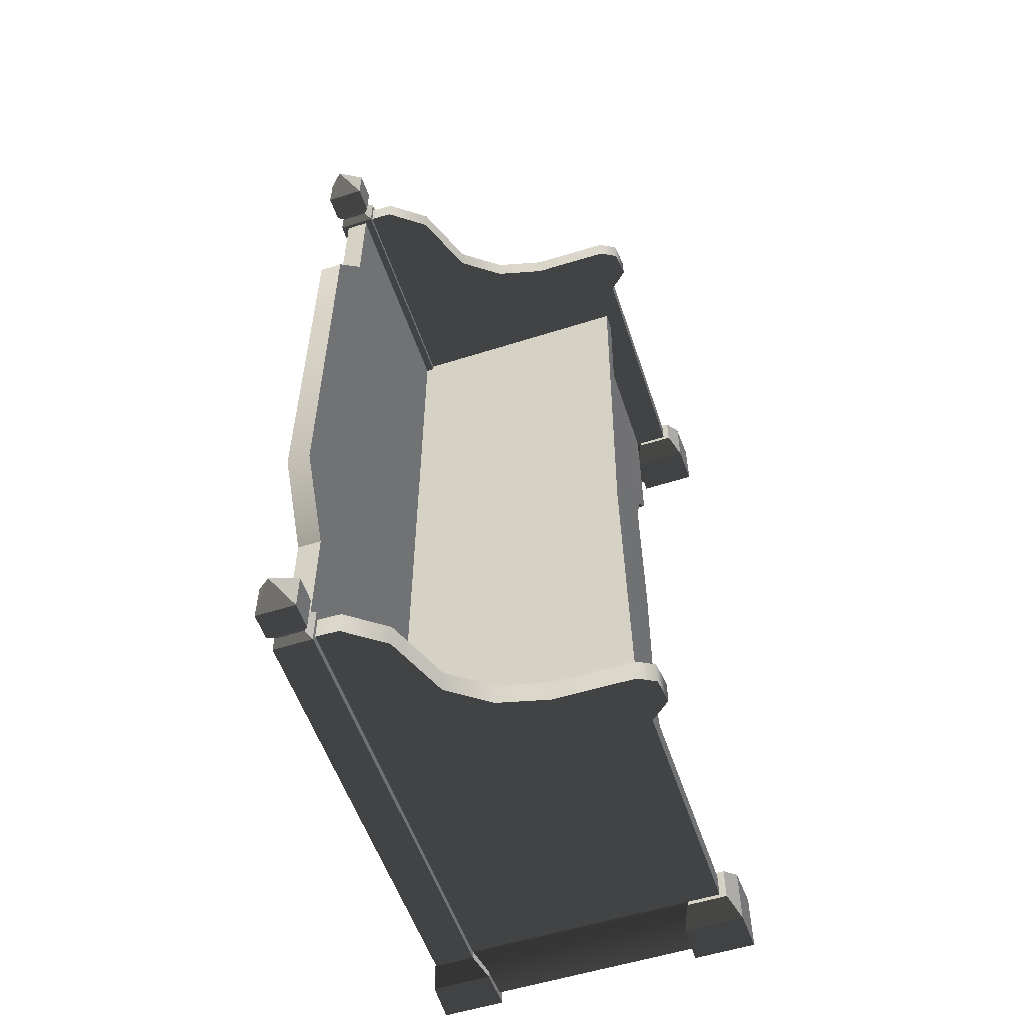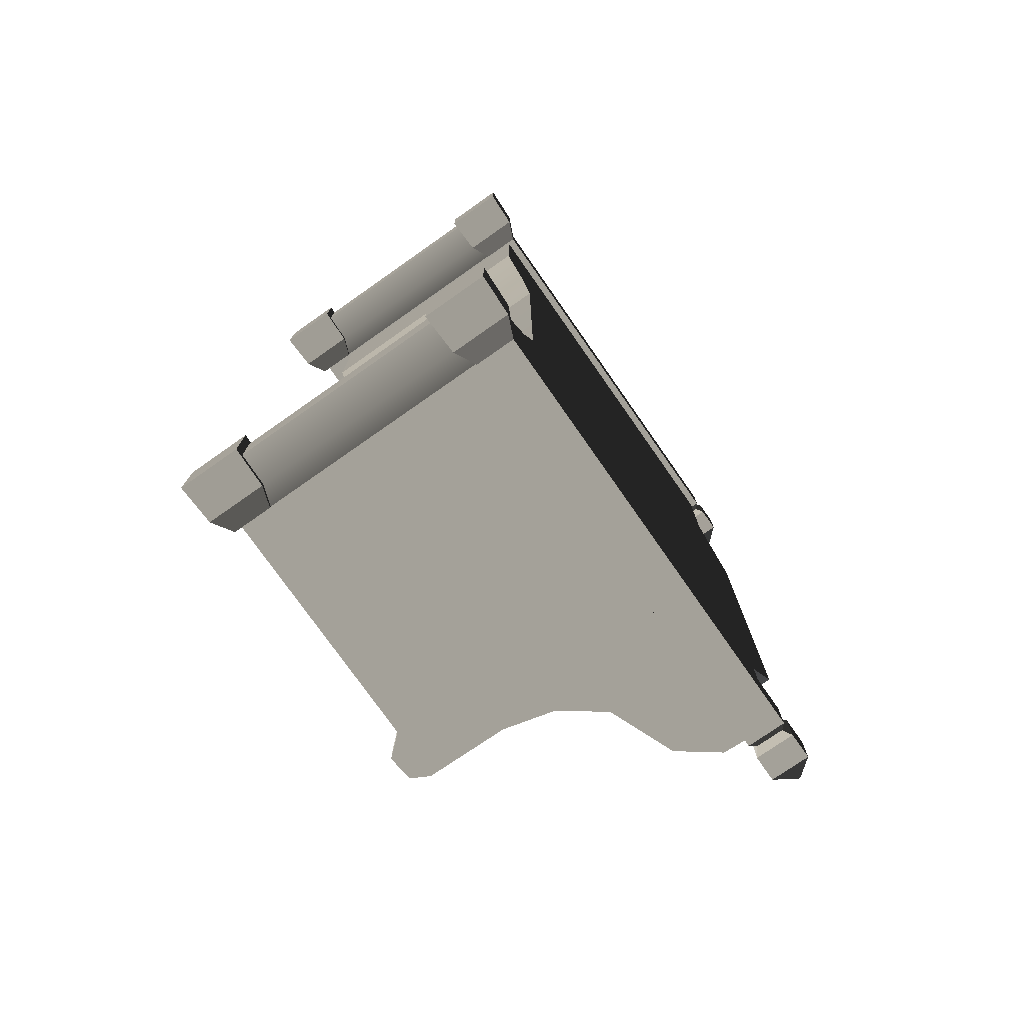
<metadata>
{"format":"obj","ext":"obj","renderer":"f3d","projection":"perspective","resolution":1024,"background":"white","views":[{"elev":-55.4,"azim":-161.5,"up":"+Z"},{"elev":-76.0,"azim":35.0,"up":"+Z"}]}
</metadata>
<code>
v -0.2714 0.5367 -0.9008
v -0.2714 0.5786 -0.9008
v -0.2603 0.5786 -7.971e-07
v -0.2603 0.5367 -7.971e-07
v -0.2714 0.5367 0.9008
v -0.2714 0.5786 0.9008
v 0.2717 1.075 -0.6248
v 0.2717 1.075 -0.8863
v 0.3225 1.075 -0.8863
v 0.3225 1.075 -0.6248
v 0.3225 0.2342 -0.3996
v 0.3225 0.2342 9.878e-07
v 0.3225 1.18 9.878e-07
v 0.3225 1.18 -0.447
v 0.3225 1.075 -0.6248
v 0.3225 0.1995 -0.4967
v 0.3225 1.075 -0.8863
v 0.3225 0.137 -0.5709
v 0.3225 0.137 -0.8863
v 0.2717 1.18 -0.447
v 0.2717 1.075 -0.6248
v 0.3225 1.075 -0.6248
v 0.3225 1.18 -0.447
v 0.2717 1.18 8.321e-07
v 0.3225 1.18 9.878e-07
v 0.3225 1.18 0.447
v 0.2717 1.18 0.447
v 0.3225 1.075 0.6248
v 0.2717 1.075 0.6248
v -0.2714 0.5786 -0.9008
v 0.2717 0.5786 -0.9008
v 0.2717 0.5786 8.321e-07
v -0.2603 0.5786 -7.971e-07
v -0.2714 0.5786 0.9008
v 0.2717 0.5786 0.9008
v -0.2387 0.5367 -7.311e-07
v -0.2387 0.2407 -7.311e-07
v -0.2342 0.2342 -0.3996
v -0.2342 0.5367 -0.9008
v -0.2342 0.137 -0.9008
v -0.2342 0.1996 -0.4967
v -0.2342 0.137 -0.5709
v 0.2717 1.075 -0.6248
v 0.2717 0.1845 -0.5709
v 0.2717 0.1845 -0.8863
v 0.2717 1.075 -0.8863
v 0.2717 0.2817 -0.3996
v 0.2717 1.18 -0.447
v 0.2717 1.18 8.321e-07
v 0.2717 0.2817 8.321e-07
v 0.2717 0.2817 0.3996
v 0.2717 1.18 0.447
v 0.2717 0.1845 0.5709
v 0.2717 1.075 0.6248
v 0.2717 0.1845 0.8862
v 0.2717 1.075 0.8862
v 0.2297 9.093e-15 -0.8618
v 0.2297 9.126e-15 -0.9957
v 0.2328 0.08685 -0.9926
v 0.2328 0.08685 -0.8649
v 0.3604 0.08685 -0.8649
v 0.3604 0.08685 -0.9926
v 0.3635 9.126e-15 -0.9957
v 0.3635 9.093e-15 -0.8618
v 0.2297 9.126e-15 -0.9957
v 0.3635 9.126e-15 -0.9957
v 0.3604 0.08685 -0.9926
v 0.2328 0.08685 -0.9926
v 0.3635 9.093e-15 -0.8618
v 0.2297 9.093e-15 -0.8618
v 0.2328 0.08685 -0.8649
v 0.3604 0.08685 -0.8649
v 0.3396 0.1341 -0.8857
v 0.2535 0.1341 -0.8857
v 0.2541 1.083 -0.8863
v 0.3391 1.083 -0.8863
v 0.3396 0.1341 -0.9718
v 0.3396 0.1341 -0.8857
v 0.3391 1.083 -0.8863
v 0.3391 1.083 -0.9718
v 0.2541 1.083 -0.9718
v 0.2535 0.1341 -0.9718
v 0.3396 0.1341 -0.9718
v 0.3391 1.083 -0.9718
v 0.2541 1.083 -0.8863
v 0.2535 0.1341 -0.8857
v 0.2535 0.1341 -0.9718
v 0.2541 1.083 -0.9718
v 0.3604 0.08685 -0.8649
v 0.2328 0.08685 -0.8649
v 0.2535 0.1341 -0.8857
v 0.3396 0.1341 -0.8857
v 0.3396 0.1341 -0.8857
v 0.3396 0.1341 -0.9718
v 0.3604 0.08685 -0.9926
v 0.3604 0.08685 -0.8649
v 0.2328 0.08685 -0.9926
v 0.3604 0.08685 -0.9926
v 0.3396 0.1341 -0.9718
v 0.2535 0.1341 -0.9718
v 0.2328 0.08685 -0.8649
v 0.2328 0.08685 -0.9926
v 0.2535 0.1341 -0.9718
v 0.2535 0.1341 -0.8857
v 0.3391 1.083 -0.9718
v 0.3391 1.083 -0.8863
v 0.3265 1.098 -0.8988
v 0.3265 1.098 -0.9587
v 0.2541 1.083 -0.9718
v 0.3391 1.083 -0.9718
v 0.3265 1.098 -0.9587
v 0.2667 1.098 -0.9587
v 0.2667 1.098 -0.8988
v 0.2541 1.083 -0.8863
v 0.2541 1.083 -0.9718
v 0.2667 1.098 -0.9587
v 0.3391 1.083 -0.8863
v 0.2541 1.083 -0.8863
v 0.2667 1.098 -0.8988
v 0.3265 1.098 -0.8988
v 0.3394 1.114 -0.8859
v 0.2538 1.114 -0.886
v 0.2535 1.171 -0.8856
v 0.3397 1.171 -0.8856
v 0.3397 1.171 -0.8856
v 0.3397 1.171 -0.9718
v 0.3394 1.114 -0.9718
v 0.3394 1.114 -0.8859
v 0.2538 1.114 -0.9718
v 0.3394 1.114 -0.9718
v 0.3397 1.171 -0.9718
v 0.2535 1.171 -0.9718
v 0.2538 1.114 -0.886
v 0.2538 1.114 -0.9718
v 0.2535 1.171 -0.9718
v 0.2535 1.171 -0.8856
v 0.3397 1.171 -0.9718
v 0.2966 1.219 -0.9287
v 0.2535 1.171 -0.9718
v 0.2535 1.171 -0.9718
v 0.2966 1.219 -0.9287
v 0.2535 1.171 -0.8856
v 0.2535 1.171 -0.8856
v 0.2966 1.219 -0.9287
v 0.3397 1.171 -0.8856
v 0.3397 1.171 -0.8856
v 0.2966 1.219 -0.9287
v 0.3397 1.171 -0.9718
v 0.2538 1.114 -0.886
v 0.2667 1.098 -0.8988
v 0.2667 1.098 -0.9587
v 0.2538 1.114 -0.9718
v 0.3265 1.098 -0.9587
v 0.3394 1.114 -0.9718
v 0.2538 1.114 -0.9718
v 0.2667 1.098 -0.9587
v 0.3265 1.098 -0.8988
v 0.3394 1.114 -0.8859
v 0.3394 1.114 -0.9718
v 0.3265 1.098 -0.9587
v 0.2667 1.098 -0.8988
v 0.2538 1.114 -0.886
v 0.3394 1.114 -0.8859
v 0.3265 1.098 -0.8988
v 0.2541 0.1341 -0.9545
v -0.1351 0.7753 -0.9545
v -0.3133 0.6578 -0.9545
v -0.0254 0.8029 -0.9545
v 0.06369 0.8688 -0.9545
v 0.1204 1.011 -0.9545
v -0.3133 0.7734 -0.9545
v -0.3514 0.7529 -0.9545
v -0.3574 0.6969 -0.9545
v -0.3133 0.1341 -0.9545
v 0.2039 1.073 -0.9545
v 0.2541 1.075 -0.9545
v -0.3133 0.6578 -0.9008
v 0.2541 0.1341 -0.9008
v -0.3133 0.1341 -0.9008
v -0.1351 0.7753 -0.9008
v -0.0254 0.8029 -0.9008
v 0.06369 0.8688 -0.9008
v 0.1204 1.011 -0.9008
v 0.2039 1.073 -0.9008
v -0.3133 0.7734 -0.9008
v -0.3514 0.7529 -0.9008
v -0.3574 0.6969 -0.9008
v 0.2541 1.075 -0.9008
v -0.1351 0.7753 -0.9545
v -0.0254 0.8029 -0.9545
v -0.0254 0.8029 -0.9008
v -0.1351 0.7753 -0.9008
v -0.3133 0.7734 -0.9545
v -0.3133 0.7734 -0.9008
v -0.3514 0.7529 -0.9008
v -0.3514 0.7529 -0.9545
v -0.3574 0.6969 -0.9545
v -0.3574 0.6969 -0.9008
v -0.3133 0.6578 -0.9008
v -0.3133 0.6578 -0.9545
v 0.06369 0.8688 -0.9008
v 0.06369 0.8688 -0.9545
v 0.1204 1.011 -0.9008
v 0.1204 1.011 -0.9545
v 0.2039 1.073 -0.9008
v 0.2039 1.073 -0.9545
v 0.2541 1.075 -0.9545
v 0.2541 1.075 -0.9008
v -0.3133 0.1341 -0.9545
v -0.3133 0.6578 -0.9545
v -0.3133 0.6578 -0.9008
v -0.3133 0.1341 -0.9008
v 0.2578 0.08685 -0.8773
v 0.2578 0.01694 -0.8744
v -0.2483 0.01694 -0.8744
v -0.2483 0.08685 -0.8773
v 0.2578 0.1341 -0.9008
v -0.2483 0.1341 -0.9008
v 0.2578 0.01694 -0.9804
v 0.2578 0.08685 -0.9775
v -0.2483 0.08685 -0.9775
v -0.2483 0.01694 -0.9804
v -0.2483 0.1341 -0.9545
v 0.2578 0.1341 -0.9545
v -0.3522 9.092e-15 -0.8597
v -0.3522 9.125e-15 -0.9936
v -0.3491 0.08685 -0.9905
v -0.3491 0.08685 -0.8629
v -0.2215 0.08685 -0.8629
v -0.2215 0.08685 -0.9905
v -0.2184 9.125e-15 -0.9936
v -0.2184 9.092e-15 -0.8598
v -0.3522 9.125e-15 -0.9936
v -0.2184 9.125e-15 -0.9936
v -0.2215 0.08685 -0.9905
v -0.3491 0.08685 -0.9905
v -0.2184 9.092e-15 -0.8598
v -0.3522 9.092e-15 -0.8597
v -0.3491 0.08685 -0.8629
v -0.2215 0.08685 -0.8629
v -0.2215 0.08685 -0.8629
v -0.3491 0.08685 -0.8629
v -0.3283 0.1341 -0.8896
v -0.3283 0.1341 -0.8896
v -0.2423 0.1341 -0.8896
v -0.2423 0.1341 -0.8896
v -0.2423 0.1341 -0.9638
v -0.2215 0.08685 -0.9905
v -0.2215 0.08685 -0.8629
v -0.3491 0.08685 -0.9905
v -0.2215 0.08685 -0.9905
v -0.2423 0.1341 -0.9638
v -0.3283 0.1341 -0.9638
v -0.3491 0.08685 -0.8629
v -0.3491 0.08685 -0.9905
v -0.3283 0.1341 -0.9638
v -0.3283 0.1341 -0.8896
v -0.3283 0.1341 -0.9638
v -0.2423 0.1341 -0.9638
v -0.2423 0.1341 -0.8896
v -0.3283 0.1341 -0.8896
v 0.3225 1.075 0.8863
v 0.2717 1.075 0.8862
v 0.2717 1.075 0.6248
v 0.3225 1.075 0.6248
v -0.2387 0.5367 -7.311e-07
v -0.2342 0.5367 0.9008
v -0.2342 0.2342 0.3996
v -0.2387 0.2407 -7.311e-07
v -0.2342 0.137 0.9008
v -0.2342 0.1996 0.4967
v -0.2342 0.137 0.5709
v 0.2297 8.671e-15 0.8618
v 0.2328 0.08685 0.8649
v 0.2328 0.08685 0.9925
v 0.2297 8.638e-15 0.9957
v 0.3604 0.08685 0.8649
v 0.3635 8.671e-15 0.8618
v 0.3635 8.638e-15 0.9957
v 0.3604 0.08685 0.9926
v 0.2297 8.638e-15 0.9957
v 0.2328 0.08685 0.9925
v 0.3604 0.08685 0.9926
v 0.3635 8.638e-15 0.9957
v 0.3635 8.671e-15 0.8618
v 0.3604 0.08685 0.8649
v 0.2328 0.08685 0.8649
v 0.2297 8.671e-15 0.8618
v 0.3396 0.1341 0.8857
v 0.3391 1.083 0.8863
v 0.2541 1.083 0.8863
v 0.2535 0.1341 0.8857
v 0.3396 0.1341 0.9718
v 0.3391 1.083 0.9718
v 0.3391 1.083 0.8863
v 0.3396 0.1341 0.8857
v 0.2541 1.083 0.9718
v 0.3391 1.083 0.9718
v 0.3396 0.1341 0.9718
v 0.2535 0.1341 0.9718
v 0.2541 1.083 0.8863
v 0.2541 1.083 0.9718
v 0.2535 0.1341 0.9718
v 0.2535 0.1341 0.8857
v 0.3604 0.08685 0.8649
v 0.3396 0.1341 0.8857
v 0.2535 0.1341 0.8857
v 0.2328 0.08685 0.8649
v 0.3396 0.1341 0.8857
v 0.3604 0.08685 0.8649
v 0.3604 0.08685 0.9926
v 0.3396 0.1341 0.9718
v 0.2328 0.08685 0.9925
v 0.2535 0.1341 0.9718
v 0.3396 0.1341 0.9718
v 0.3604 0.08685 0.9926
v 0.2328 0.08685 0.8649
v 0.2535 0.1341 0.8857
v 0.2535 0.1341 0.9718
v 0.2328 0.08685 0.9925
v 0.3391 1.083 0.9718
v 0.3265 1.098 0.9587
v 0.3265 1.098 0.8988
v 0.3391 1.083 0.8863
v 0.2541 1.083 0.9718
v 0.2667 1.098 0.9587
v 0.3265 1.098 0.9587
v 0.3391 1.083 0.9718
v 0.2667 1.098 0.8988
v 0.2667 1.098 0.9587
v 0.2541 1.083 0.9718
v 0.2541 1.083 0.8863
v 0.3391 1.083 0.8863
v 0.3265 1.098 0.8988
v 0.2667 1.098 0.8988
v 0.2541 1.083 0.8863
v 0.3394 1.114 0.8859
v 0.3397 1.171 0.8856
v 0.2535 1.171 0.8856
v 0.2538 1.114 0.8859
v 0.3397 1.171 0.8856
v 0.3394 1.114 0.8859
v 0.3394 1.114 0.9718
v 0.3397 1.171 0.9718
v 0.2538 1.114 0.9718
v 0.2535 1.171 0.9718
v 0.3397 1.171 0.9718
v 0.3394 1.114 0.9718
v 0.2538 1.114 0.8859
v 0.2535 1.171 0.8856
v 0.2535 1.171 0.9718
v 0.2538 1.114 0.9718
v 0.3397 1.171 0.9718
v 0.2535 1.171 0.9718
v 0.2966 1.219 0.9287
v 0.2535 1.171 0.9718
v 0.2535 1.171 0.8856
v 0.2966 1.219 0.9287
v 0.2535 1.171 0.8856
v 0.3397 1.171 0.8856
v 0.2966 1.219 0.9287
v 0.3397 1.171 0.8856
v 0.3397 1.171 0.9718
v 0.2966 1.219 0.9287
v 0.2538 1.114 0.8859
v 0.2538 1.114 0.9718
v 0.2667 1.098 0.9587
v 0.2667 1.098 0.8988
v 0.3265 1.098 0.9587
v 0.2667 1.098 0.9587
v 0.2538 1.114 0.9718
v 0.3394 1.114 0.9718
v 0.3265 1.098 0.8988
v 0.3265 1.098 0.9587
v 0.3394 1.114 0.9718
v 0.3394 1.114 0.8859
v 0.2667 1.098 0.8988
v 0.3265 1.098 0.8988
v 0.3394 1.114 0.8859
v 0.2538 1.114 0.8859
v 0.2541 0.1341 0.9545
v -0.3133 0.6578 0.9545
v -0.1351 0.7753 0.9545
v -0.0254 0.8029 0.9545
v 0.06369 0.8688 0.9545
v 0.1204 1.011 0.9545
v -0.3133 0.7734 0.9545
v -0.3514 0.7529 0.9545
v -0.3574 0.6969 0.9545
v -0.3133 0.1341 0.9545
v 0.2039 1.073 0.9545
v 0.2541 1.075 0.9545
v -0.3133 0.6578 0.9008
v -0.3133 0.1341 0.9008
v 0.2541 0.1341 0.9008
v -0.1351 0.7753 0.9008
v -0.0254 0.8029 0.9008
v 0.06369 0.8688 0.9008
v 0.1204 1.011 0.9008
v 0.2039 1.073 0.9008
v -0.3133 0.7734 0.9008
v -0.3514 0.7529 0.9008
v -0.3574 0.6969 0.9008
v 0.2541 1.075 0.9008
v -0.1351 0.7753 0.9545
v -0.1351 0.7753 0.9008
v -0.0254 0.8029 0.9008
v -0.0254 0.8029 0.9545
v -0.3133 0.7734 0.9545
v -0.3133 0.7734 0.9008
v -0.3514 0.7529 0.9008
v -0.3514 0.7529 0.9545
v -0.3574 0.6969 0.9545
v -0.3574 0.6969 0.9008
v -0.3133 0.6578 0.9008
v -0.3133 0.6578 0.9545
v 0.06369 0.8688 0.9008
v 0.06369 0.8688 0.9545
v 0.1204 1.011 0.9008
v 0.1204 1.011 0.9545
v 0.2039 1.073 0.9008
v 0.2039 1.073 0.9545
v 0.2541 1.075 0.9545
v 0.2541 1.075 0.9008
v -0.3133 0.1341 0.9545
v -0.3133 0.1341 0.9008
v -0.3133 0.6578 0.9008
v -0.3133 0.6578 0.9545
v 0.2578 0.01694 0.9804
v -0.2483 0.01694 0.9804
v -0.2483 0.08685 0.9775
v 0.2578 0.08685 0.9775
v -0.2483 0.1341 0.9545
v 0.2578 0.1341 0.9545
v -0.3522 8.671e-15 0.8598
v -0.3491 0.08685 0.8629
v -0.3491 0.08685 0.9905
v -0.3522 8.638e-15 0.9936
v -0.2215 0.08685 0.8629
v -0.2184 8.671e-15 0.8598
v -0.2184 8.638e-15 0.9936
v -0.2215 0.08685 0.9905
v -0.3522 8.638e-15 0.9936
v -0.3491 0.08685 0.9905
v -0.2215 0.08685 0.9905
v -0.2184 8.638e-15 0.9936
v -0.2184 8.671e-15 0.8598
v -0.2215 0.08685 0.8629
v -0.3491 0.08685 0.8629
v -0.3522 8.671e-15 0.8598
v -0.2215 0.08685 0.8629
v -0.2423 0.1341 0.8896
v -0.3283 0.1341 0.8896
v -0.3283 0.1341 0.8896
v -0.3491 0.08685 0.8629
v -0.2423 0.1341 0.8896
v -0.2215 0.08685 0.8629
v -0.2215 0.08685 0.9905
v -0.2423 0.1341 0.9638
v -0.3491 0.08685 0.9905
v -0.3283 0.1341 0.9638
v -0.2423 0.1341 0.9638
v -0.2215 0.08685 0.9905
v -0.3491 0.08685 0.8629
v -0.3283 0.1341 0.8896
v -0.3283 0.1341 0.9638
v -0.3491 0.08685 0.9905
v -0.3283 0.1341 0.9638
v -0.3283 0.1341 0.8896
v -0.2423 0.1341 0.8896
v -0.2423 0.1341 0.9638
v 0.3225 0.2342 0.3996
v 0.3225 1.18 0.447
v 0.3225 1.18 9.878e-07
v 0.3225 0.2342 9.878e-07
v 0.3225 1.075 0.6248
v 0.3225 0.1995 0.4967
v 0.3225 1.075 0.8863
v 0.3225 0.137 0.5709
v 0.3225 0.137 0.8863
v 0.2578 0.08685 0.8773
v -0.2483 0.08685 0.8773
v -0.2483 0.01694 0.8744
v 0.2578 0.01694 0.8744
v 0.2578 0.1341 0.9008
v -0.2483 0.1341 0.9008
v 0.3635 9.126e-15 -0.9957
v 0.2297 9.126e-15 -0.9957
v 0.2297 9.093e-15 -0.8618
v 0.3635 9.093e-15 -0.8618
v -0.2184 9.125e-15 -0.9936
v -0.3522 9.125e-15 -0.9936
v -0.3522 9.092e-15 -0.8597
v -0.2184 9.092e-15 -0.8598
v 0.3635 8.671e-15 0.8618
v 0.2297 8.671e-15 0.8618
v 0.2297 8.638e-15 0.9957
v 0.3635 8.638e-15 0.9957
v -0.2184 8.671e-15 0.8598
v -0.3522 8.671e-15 0.8598
v -0.3522 8.638e-15 0.9936
v -0.2184 8.638e-15 0.9936
v 0.2578 0.01694 -0.9804
v -0.2483 0.01694 -0.9804
v -0.2483 0.01694 -0.8744
v 0.2578 0.01694 -0.8744
v 0.2578 0.01694 0.8744
v -0.2483 0.01694 0.8744
v -0.2483 0.01694 0.9804
v 0.2578 0.01694 0.9804
v -0.2342 0.137 -0.5709
v 0.3225 0.137 -0.5709
v 0.3225 0.137 -0.8863
v -0.2342 0.137 -0.9008
v -0.2342 0.137 -0.5709
v -0.2342 0.1996 -0.4967
v 0.3225 0.1995 -0.4967
v 0.3225 0.137 -0.5709
v 0.3225 0.2342 -0.3996
v -0.2342 0.2342 -0.3996
v -0.2342 0.2342 -0.3996
v -0.2387 0.2407 -7.311e-07
v 0.3225 0.2342 9.878e-07
v 0.3225 0.2342 -0.3996
v -0.2342 0.2342 0.3996
v 0.3225 0.2342 0.3996
v -0.2342 0.2342 0.3996
v -0.2342 0.1996 0.4967
v 0.3225 0.1995 0.4967
v 0.3225 0.2342 0.3996
v 0.3225 0.137 0.5709
v -0.2342 0.137 0.5709
v -0.2342 0.137 0.5709
v -0.2342 0.137 0.9008
v 0.3225 0.137 0.8863
v 0.3225 0.137 0.5709
g Bench_01_6289_3
f 1 3 2
f 1 4 3
f 5 3 4
f 5 6 3
f 7 9 8
f 7 10 9
f 11 13 12
f 11 14 13
f 15 14 11
f 15 11 16
f 16 17 15
f 16 18 17
f 17 18 19
f 20 22 21
f 20 23 22
f 24 23 20
f 24 25 23
f 26 25 24
f 26 24 27
f 28 26 27
f 28 27 29
f 30 32 31
f 30 33 32
f 34 32 33
f 34 35 32
f 36 38 37
f 36 39 38
f 38 39 40
f 38 40 41
f 40 42 41
f 43 45 44
f 43 46 45
f 43 44 47
f 43 47 48
f 47 49 48
f 47 50 49
f 51 49 50
f 51 52 49
f 53 52 51
f 53 54 52
f 55 54 53
f 55 56 54
f 57 59 58
f 57 60 59
f 61 63 62
f 61 64 63
f 65 67 66
f 65 68 67
f 69 71 70
f 69 72 71
f 73 75 74
f 73 76 75
f 77 79 78
f 77 80 79
f 81 83 82
f 81 84 83
f 85 87 86
f 85 88 87
f 89 91 90
f 89 92 91
f 93 95 94
f 93 96 95
f 97 99 98
f 97 100 99
f 101 103 102
f 101 104 103
f 105 107 106
f 105 108 107
f 109 111 110
f 109 112 111
f 113 115 114
f 113 116 115
f 117 119 118
f 117 120 119
f 121 123 122
f 121 124 123
f 125 127 126
f 125 128 127
f 129 131 130
f 129 132 131
f 133 135 134
f 133 136 135
f 137 139 138
f 140 142 141
f 143 145 144
f 146 148 147
f 149 151 150
f 149 152 151
f 153 155 154
f 153 156 155
f 157 159 158
f 157 160 159
f 161 163 162
f 161 164 163
f 165 167 166
f 168 165 166
f 169 165 168
f 170 165 169
f 171 166 167
f 172 171 167
f 172 167 173
f 165 174 167
f 175 165 170
f 175 176 165
f 177 179 178
f 177 178 180
f 181 180 178
f 182 181 178
f 178 183 182
f 178 184 183
f 185 177 180
f 177 185 186
f 177 186 187
f 178 188 184
f 189 191 190
f 189 192 191
f 193 192 189
f 193 194 192
f 195 194 193
f 195 193 196
f 197 195 196
f 197 198 195
f 197 199 198
f 197 200 199
f 190 191 201
f 190 201 202
f 202 201 203
f 202 203 204
f 204 203 205
f 204 205 206
f 207 206 205
f 207 205 208
f 209 211 210
f 209 212 211
f 213 215 214
f 213 216 215
f 217 216 213
f 217 218 216
f 219 221 220
f 219 222 221
f 220 221 223
f 220 223 224
f 225 227 226
f 225 228 227
f 229 231 230
f 229 232 231
f 233 235 234
f 233 236 235
f 237 239 238
f 237 240 239
f 241 243 242
f 241 245 244
f 246 248 247
f 246 249 248
f 250 252 251
f 250 253 252
f 254 256 255
f 254 257 256
f 258 260 259
f 258 261 260
f 262 264 263
f 262 265 264
f 266 268 267
f 266 269 268
f 268 270 267
f 268 271 270
f 270 271 272
f 273 275 274
f 273 276 275
f 277 279 278
f 277 280 279
f 281 283 282
f 281 284 283
f 285 287 286
f 285 288 287
f 289 291 290
f 289 292 291
f 293 295 294
f 293 296 295
f 297 299 298
f 297 300 299
f 301 303 302
f 301 304 303
f 305 307 306
f 305 308 307
f 309 311 310
f 309 312 311
f 313 315 314
f 313 316 315
f 317 319 318
f 317 320 319
f 321 323 322
f 321 324 323
f 325 327 326
f 325 328 327
f 329 331 330
f 329 332 331
f 333 335 334
f 333 336 335
f 337 339 338
f 337 340 339
f 341 343 342
f 341 344 343
f 345 347 346
f 345 348 347
f 349 351 350
f 349 352 351
f 353 355 354
f 356 358 357
f 359 361 360
f 362 364 363
f 365 367 366
f 365 368 367
f 369 371 370
f 369 372 371
f 373 375 374
f 373 376 375
f 377 379 378
f 377 380 379
f 381 383 382
f 384 383 381
f 385 384 381
f 385 381 386
f 387 382 383
f 388 382 387
f 388 389 382
f 381 382 390
f 391 386 381
f 391 381 392
f 393 395 394
f 393 396 395
f 397 395 396
f 398 395 397
f 395 398 399
f 395 399 400
f 401 396 393
f 393 402 401
f 393 403 402
f 395 400 404
f 405 407 406
f 405 408 407
f 409 405 406
f 409 406 410
f 411 409 410
f 411 412 409
f 413 412 411
f 413 411 414
f 413 414 415
f 413 415 416
f 408 417 407
f 408 418 417
f 418 419 417
f 418 420 419
f 420 421 419
f 420 422 421
f 423 421 422
f 423 424 421
f 425 427 426
f 425 428 427
f 429 431 430
f 429 432 431
f 432 433 431
f 432 434 433
f 435 437 436
f 435 438 437
f 439 441 440
f 439 442 441
f 443 445 444
f 443 446 445
f 447 449 448
f 447 450 449
f 451 453 452
f 451 455 454
f 456 458 457
f 456 459 458
f 460 462 461
f 460 463 462
f 464 466 465
f 464 467 466
f 468 470 469
f 468 471 470
f 472 474 473
f 472 475 474
f 476 472 473
f 476 477 472
f 477 476 478
f 477 478 479
f 478 480 479
f 481 483 482
f 481 484 483
f 485 481 482
f 485 482 486
f 487 489 488
f 487 490 489
f 491 493 492
f 491 494 493
f 495 497 496
f 495 498 497
f 499 501 500
f 499 502 501
f 503 505 504
f 503 506 505
f 507 509 508
f 507 510 509
f 511 513 512
f 511 514 513
f 515 517 516
f 515 518 517
f 516 517 519
f 516 519 520
f 521 523 522
f 521 524 523
f 525 522 523
f 525 523 526
f 527 529 528
f 527 530 529
f 528 529 531
f 528 531 532
f 533 535 534
f 533 536 535

</code>
